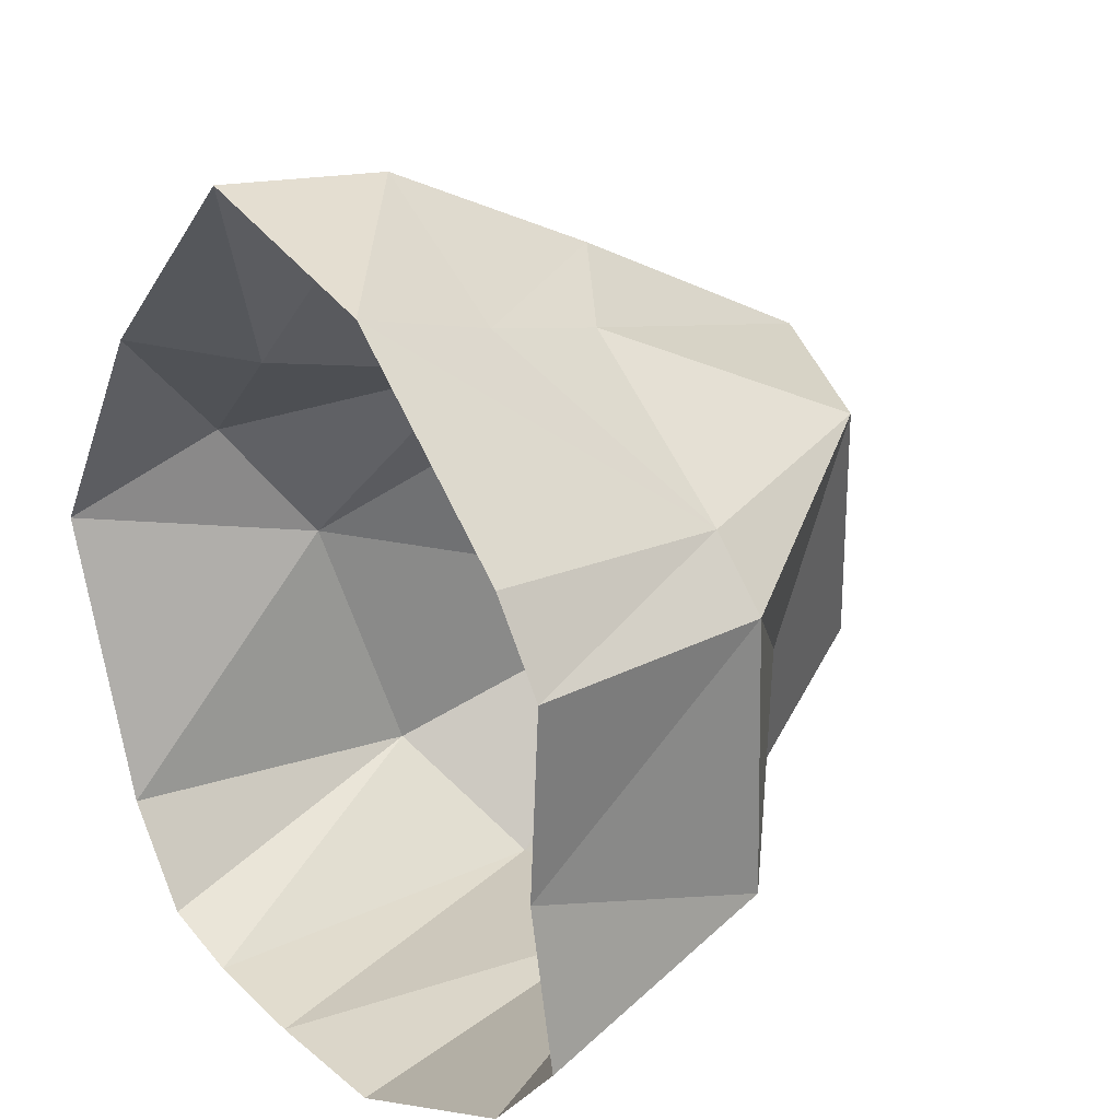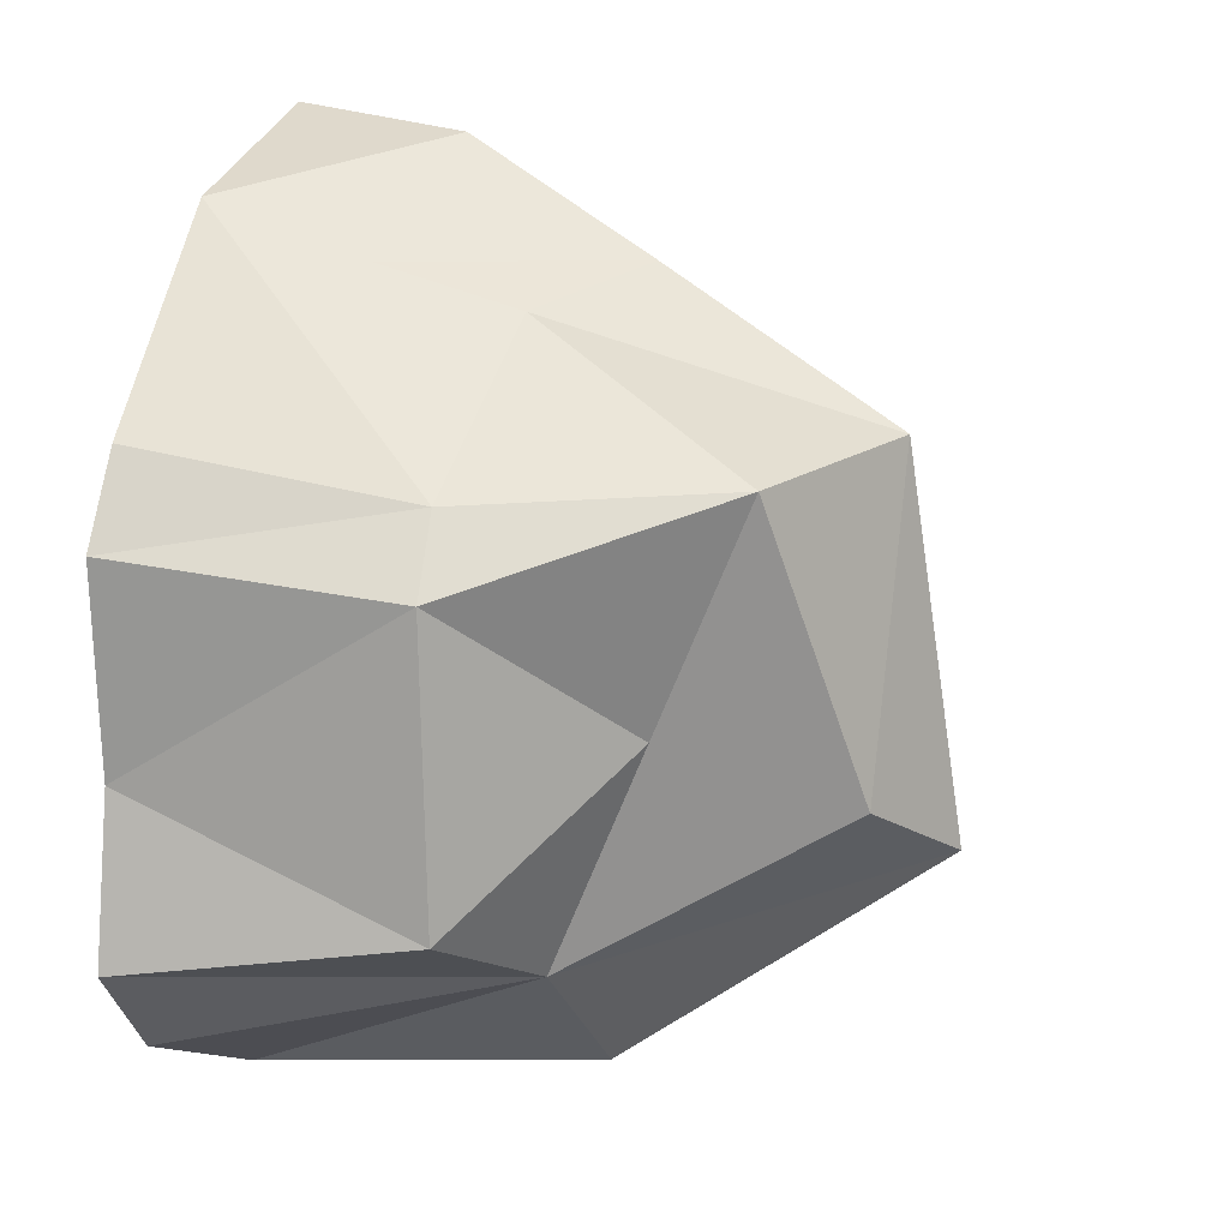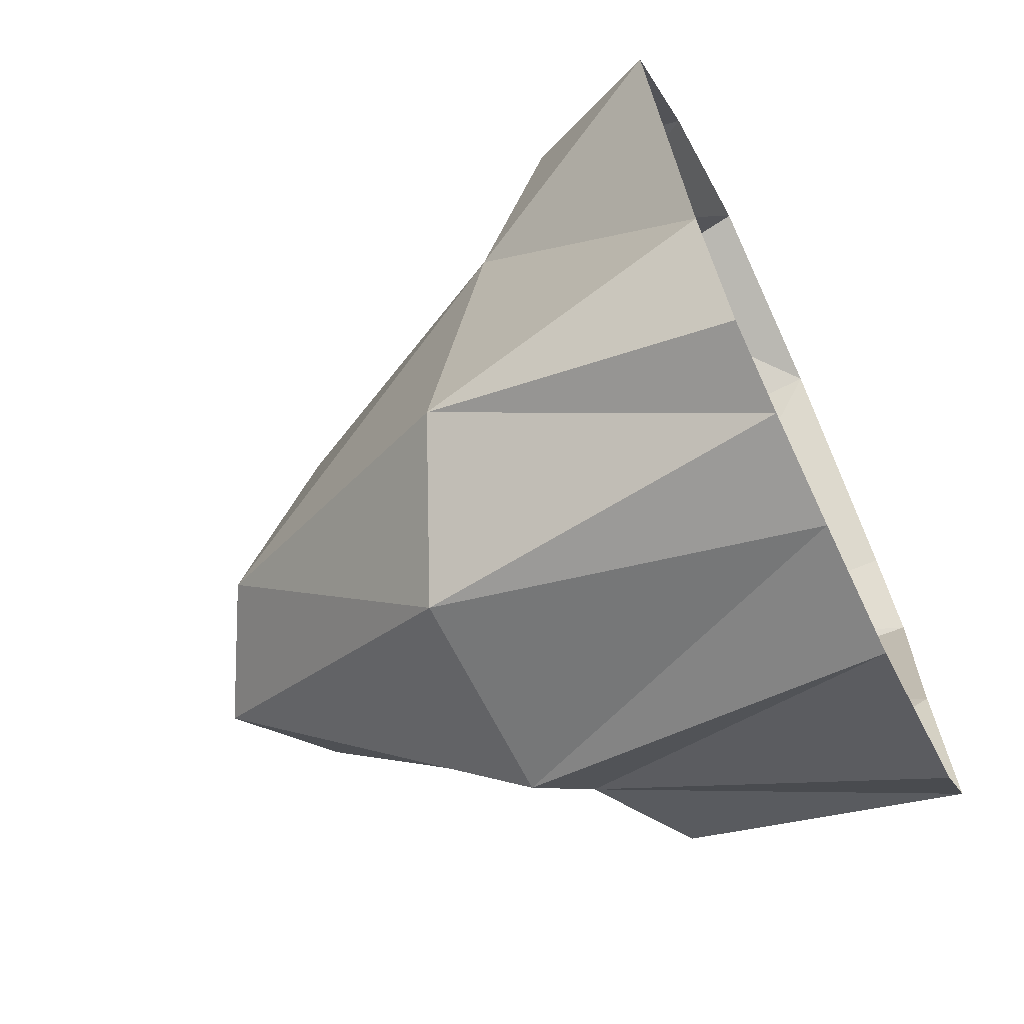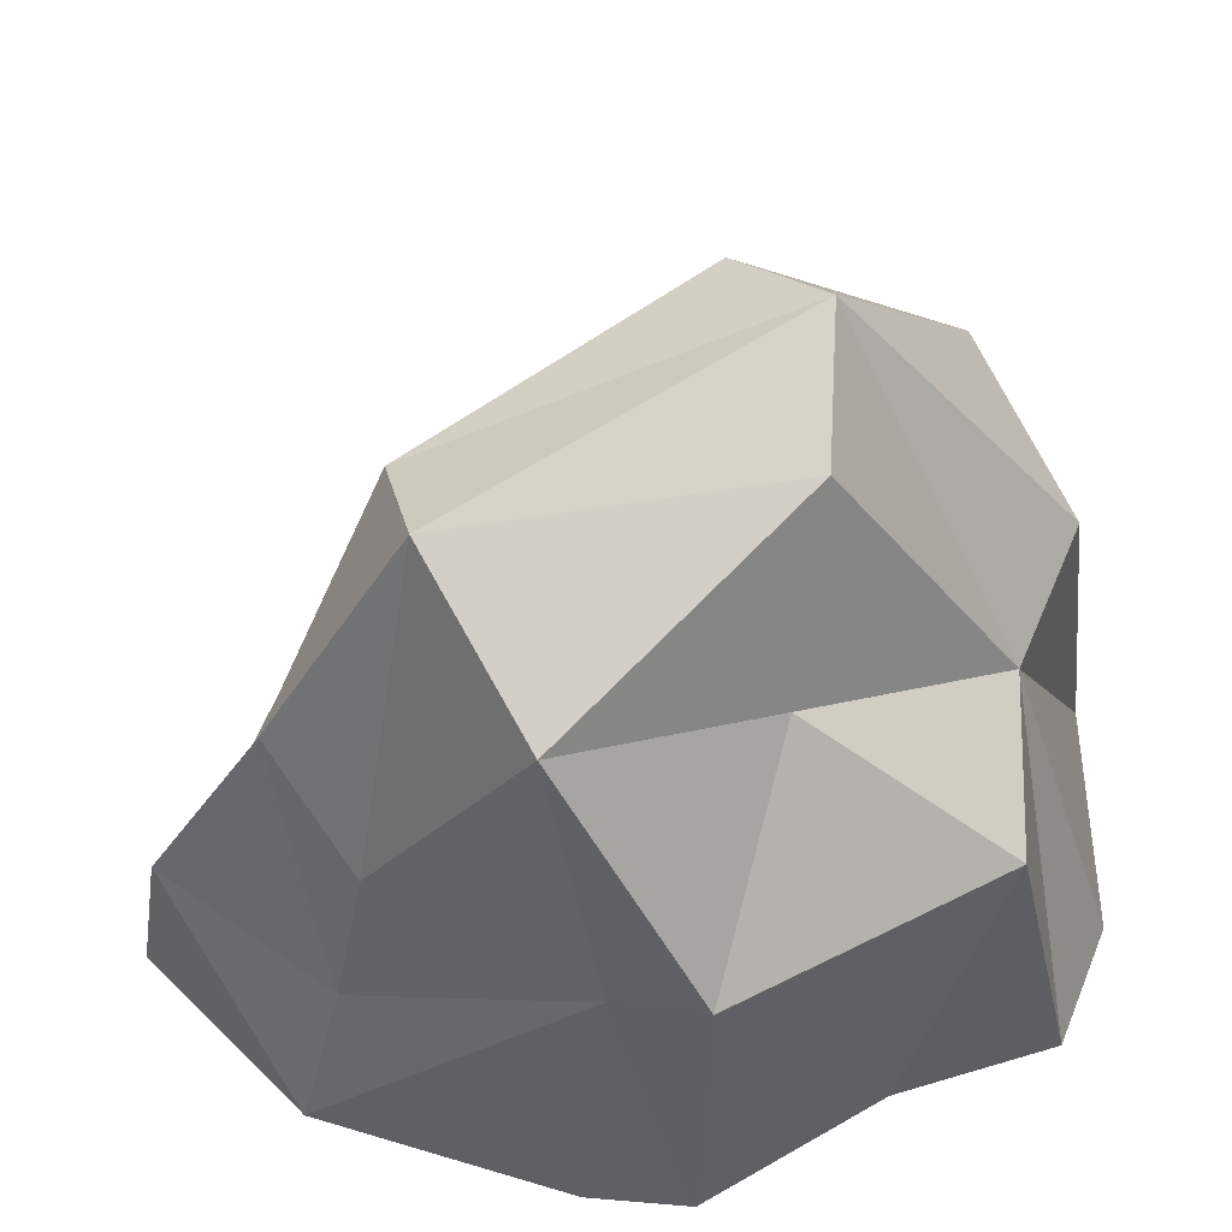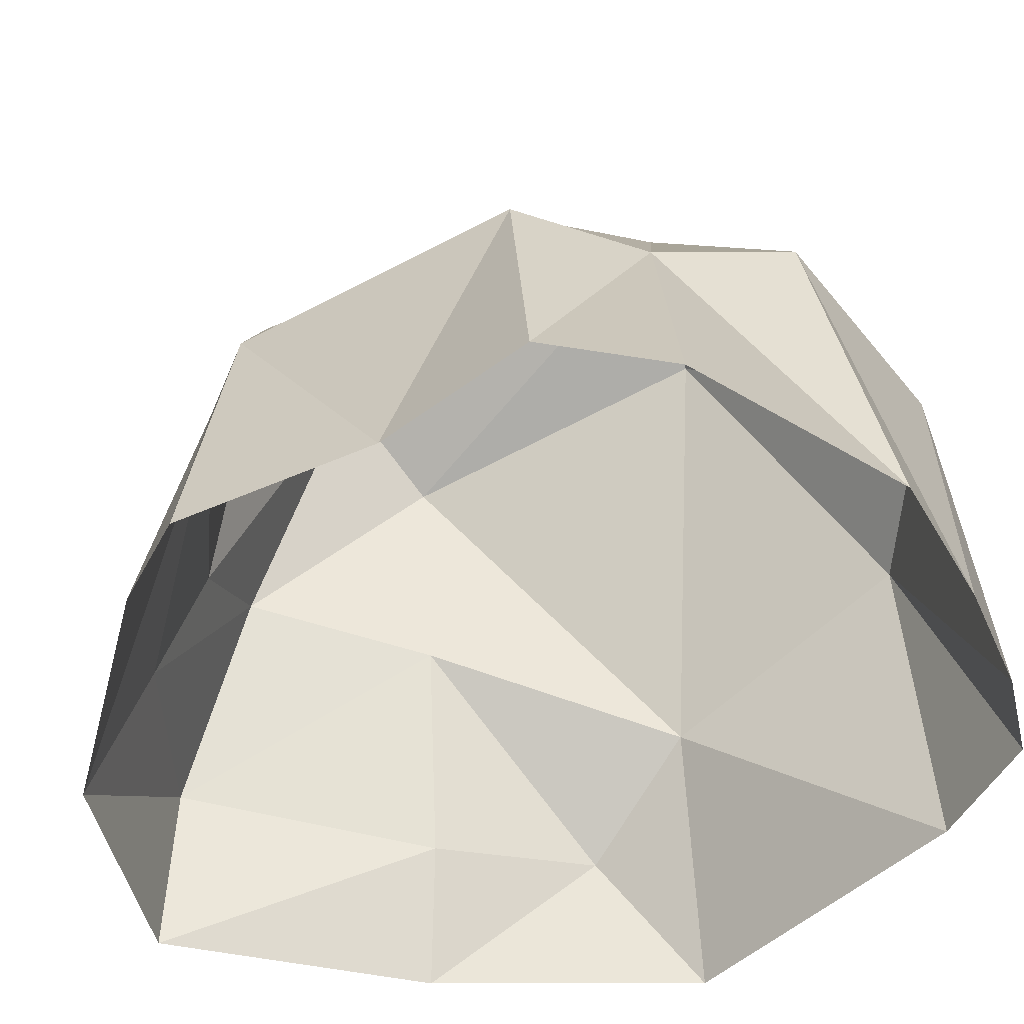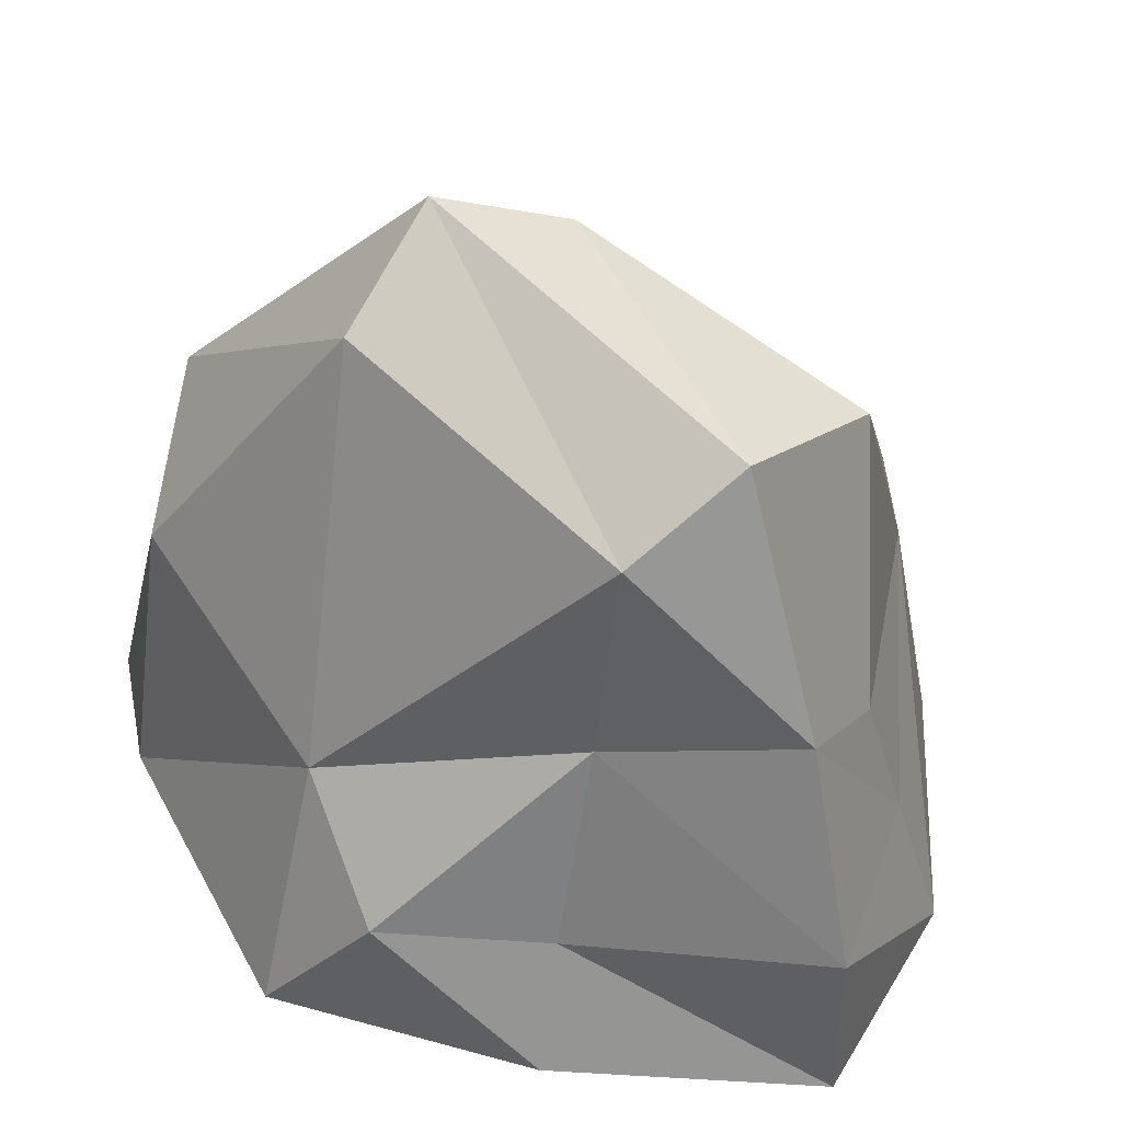
<metadata>
{"format":"obj","ext":"obj","renderer":"f3d","projection":"perspective","resolution":1024,"background":"white","views":[{"elev":27.1,"azim":50.8,"up":"+Z"},{"elev":16.2,"azim":107.9,"up":"+Z"},{"elev":-67.0,"azim":-64.7,"up":"+Z"},{"elev":54.7,"azim":61.8,"up":"+Y"},{"elev":-49.6,"azim":119.4,"up":"+Y"},{"elev":51.7,"azim":-44.0,"up":"+Y"}]}
</metadata>
<code>
o rock_pilar_
v -1.53 -6.636 -4.35
v -2.453 -3.59 -3.095
v -1.047 -2.966 -4.152
v 3.972 -6.636 -2.402
v 3.144 -6.636 -3.397
v 2.122 -3.254 -2.708
v -2.828 -4.335 -0.4434
v -3.274 -5.225 0.8355
v -1.236 -3.442 1.698
v 2.946 -3.926 1.67
v 3.243 -6.636 2.076
v 3.789 -6.636 1.246
v -0.8627 -1.233 1.631
v 3.671 -6.636 -0.7811
v 3.516 -3.792 -1.96
v -1.087 -0.6771 -1.597
v 1.393 -6.636 3.869
v 2.083 -1.413 1.788
v 1.081 -3.765 2.965
v 1.314 -0.5883 -1.172
v 0.1762 1e-06 -1.85
v 0.3182 -0.5488 1.948
v 2.102 -2.334 -0.46
v -0.06709 -2.934 3.272
v 1.249 -2.945 -3.835
v 1.031 -6.636 -4.469
v -0.3844 -6.636 -4.466
v 1.243 -5.112 3.351
v -0.538 -4.898 4.274
v 3.485 -3.861 0.9793
v -2.611 -6.636 2.414
v -2.022 -5.43 2.047
v -3.086 -6.636 -3.043
v -3.972 -6.636 -0.00918
v -2.397 -6.636 -4.102
v -0.7343 -6.636 4.469
f 1 2 3
f 4 5 6
f 7 8 9
f 10 11 12
f 13 7 9
f 14 4 15
f 3 2 16
f 17 11 10
f 10 18 19
f 20 21 22
f 16 2 7
f 20 18 23
f 13 16 7
f 24 22 13
f 6 25 21
f 25 26 27
f 27 1 3
f 17 28 29
f 18 10 30
f 28 17 10
f 8 31 32
f 7 2 33
f 15 4 6
f 31 8 34
f 2 1 35
f 7 34 8
f 36 29 32
f 6 5 26
f 21 25 3
f 19 18 22
f 21 16 13
f 29 24 9
f 28 19 24
f 23 30 15
f 30 12 14
f 30 10 12
f 18 20 22
f 6 20 23
f 9 24 13
f 20 6 21
f 3 25 27
f 36 17 29
f 23 18 30
f 19 28 10
f 9 8 32
f 34 7 33
f 33 2 35
f 31 36 32
f 25 6 26
f 16 21 3
f 24 19 22
f 22 21 13
f 32 29 9
f 29 28 24
f 6 23 15
f 15 30 14

</code>
